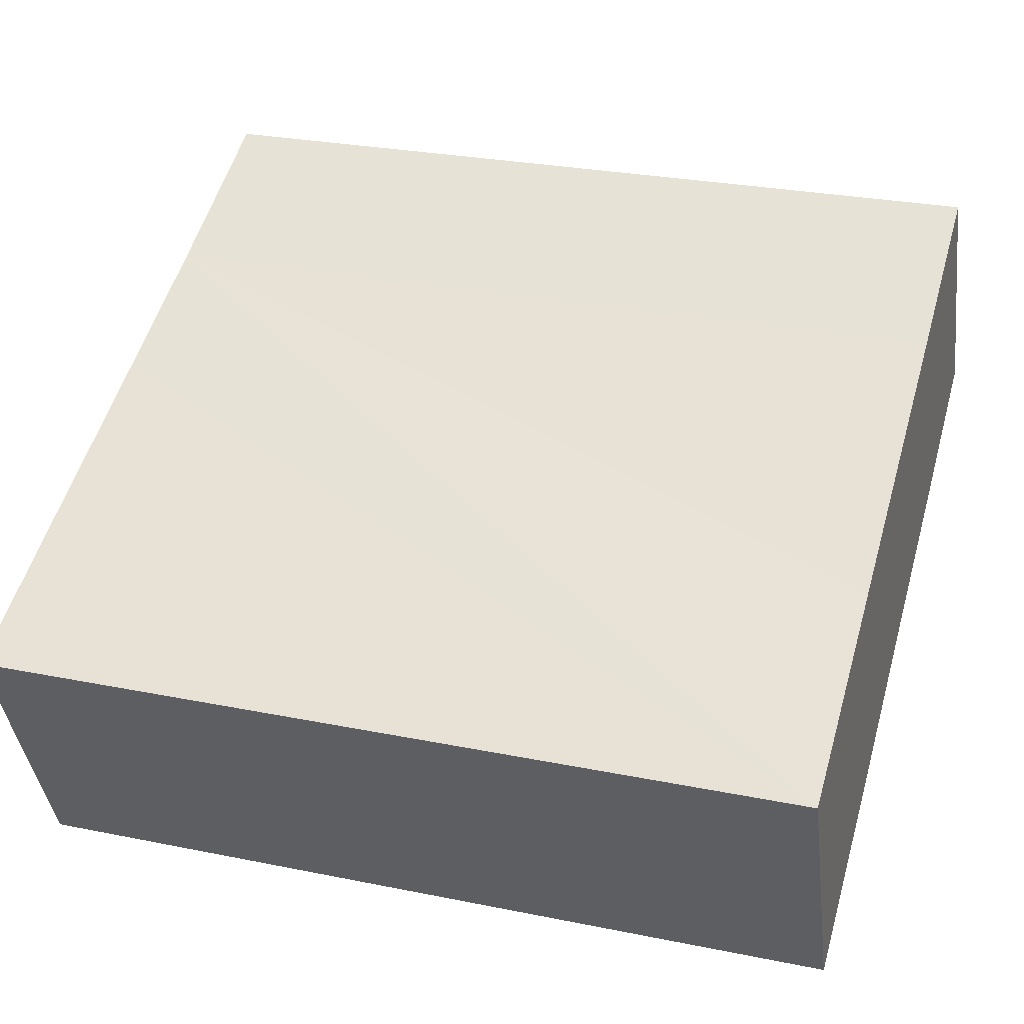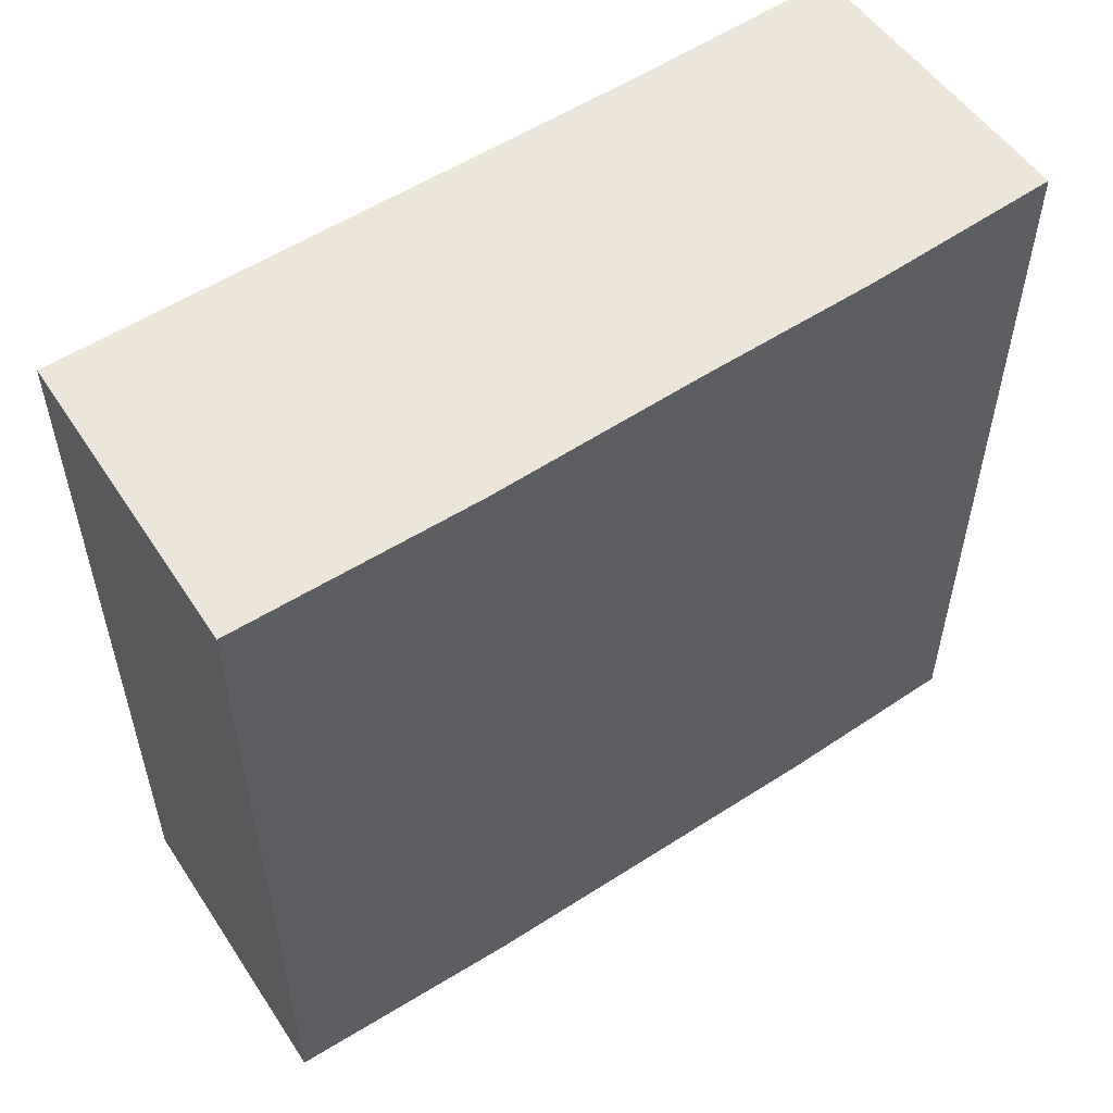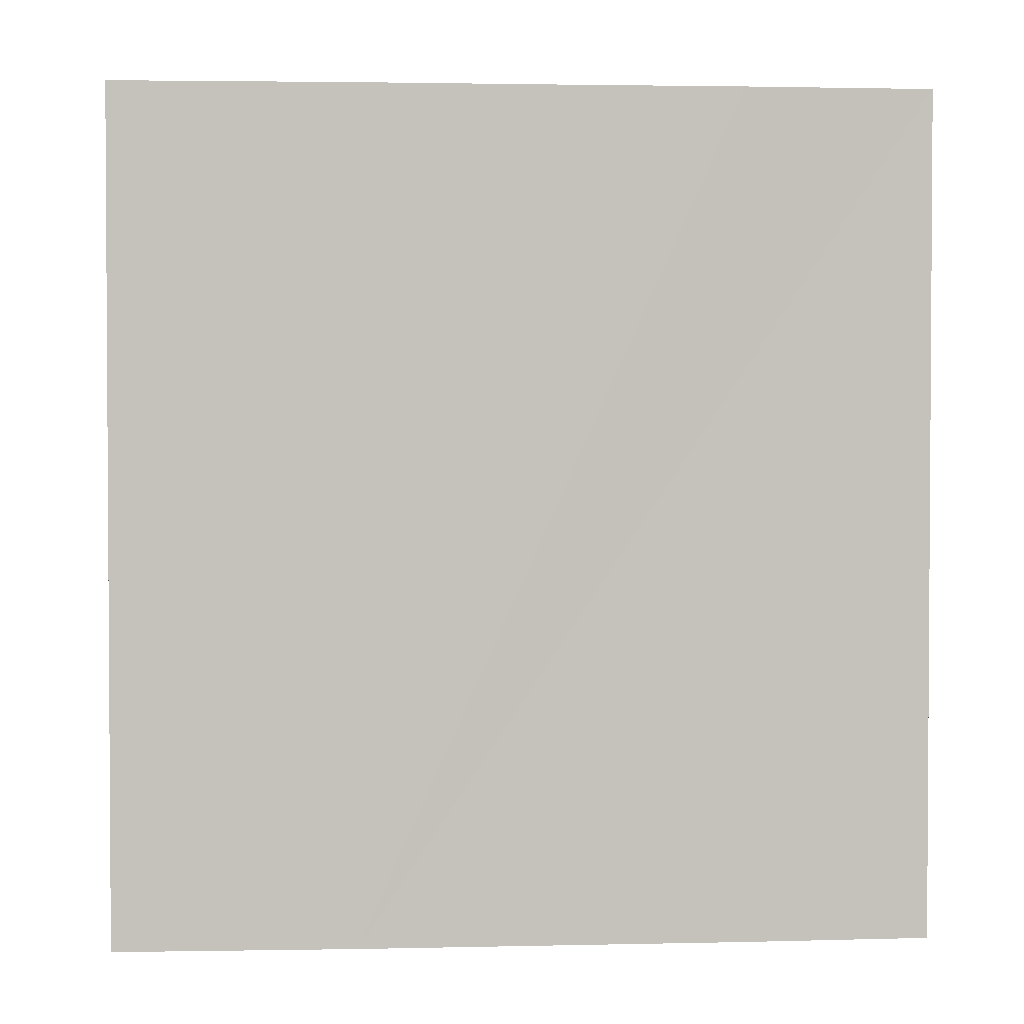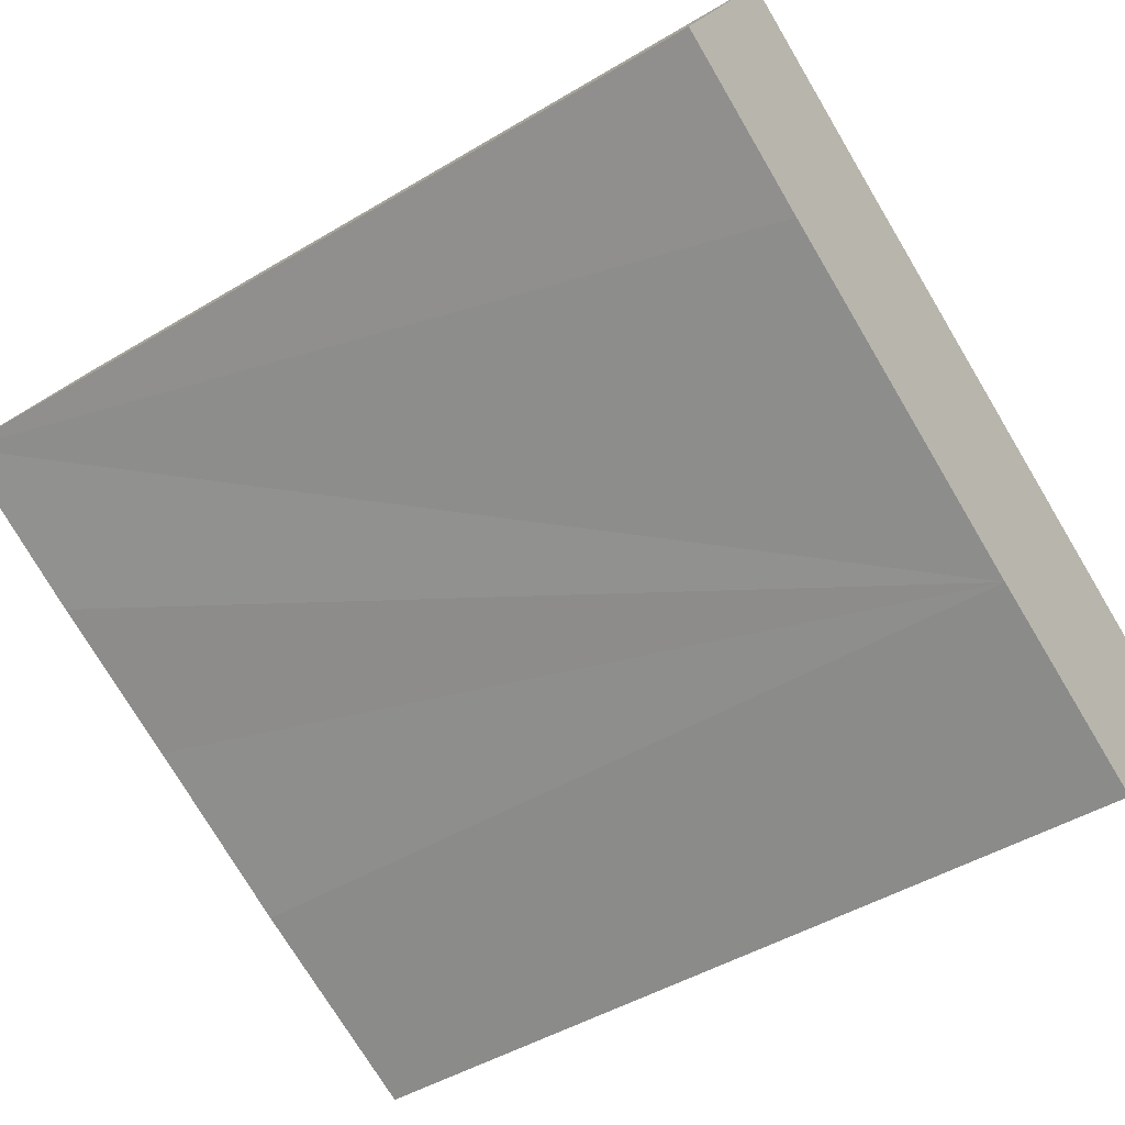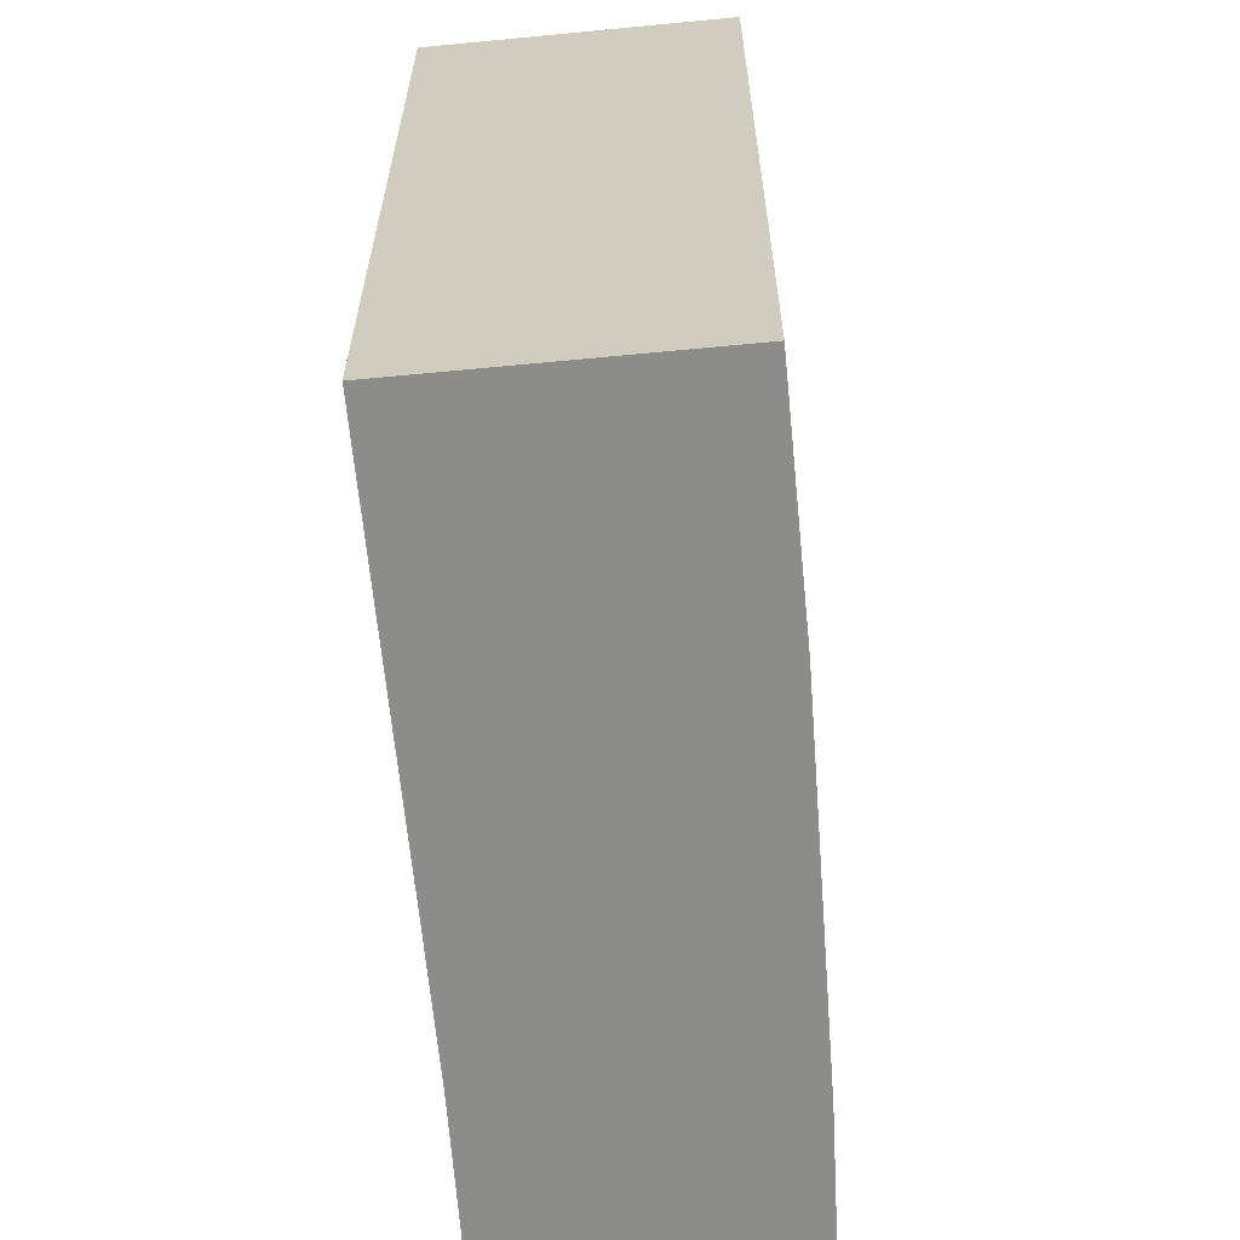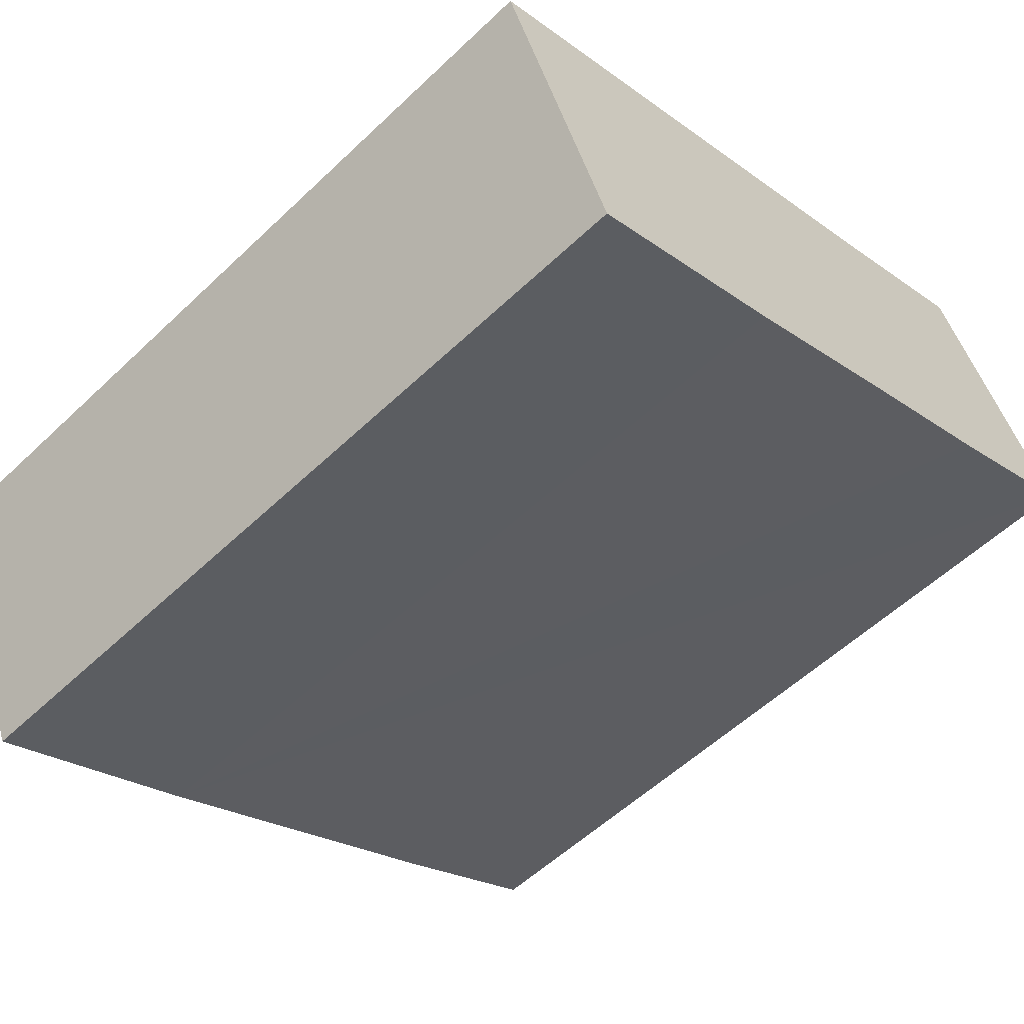
<metadata>
{"format":"obj","ext":"obj","renderer":"f3d","projection":"perspective","resolution":1024,"background":"white","views":[{"elev":27.6,"azim":107.3,"up":"+Z"},{"elev":57.6,"azim":170.9,"up":"+Y"},{"elev":2.3,"azim":-160.0,"up":"+Y"},{"elev":-46.8,"azim":-55.7,"up":"+Z"},{"elev":-64.1,"azim":119.1,"up":"+Y"},{"elev":-55.9,"azim":134.8,"up":"+Z"}]}
</metadata>
<code>
v  2.075 12.93 3.932
v  2.589 12.93 -1.268
v  0 12.93 7.915e-16
v  5.037 12.93 -2.382
v  4.934 12.93 2.604
v  7.88 12.93 -3.718
v  7.295 12.93 1.563
v  11.25 12.93 -5.176
v  9.617 12.93 0.54
v  13.08 12.93 -0.976
v  11.25 3.169e-16 -5.176
v  7.88 2.277e-16 -3.718
v  2.589 7.764e-17 -1.268
v  0 0 0
v  5.037 1.459e-16 -2.382
v  2.075 -2.408e-16 3.932
v  4.934 -1.594e-16 2.604
v  7.295 -9.571e-17 1.563
v  13.08 5.976e-17 -0.976
v  9.617 -3.307e-17 0.54
g defaultobject
f 1 2 3
f 2 1 4
f 4 1 5
f 4 5 6
f 6 5 7
f 6 7 8
f 8 7 9
f 8 9 10
f 11 6 8
f 6 11 12
f 12 4 6
f 4 12 2
f 2 12 3
f 3 12 13
f 3 13 14
f 13 12 15
f 14 1 3
f 1 14 16
f 16 5 1
f 5 16 17
f 17 7 5
f 7 17 9
f 9 17 10
f 10 17 18
f 10 18 19
f 19 18 20
f 19 8 10
f 8 19 11
f 13 16 14
f 16 13 17
f 17 13 15
f 17 15 18
f 18 15 12
f 18 12 20
f 20 12 19
f 19 12 11

</code>
